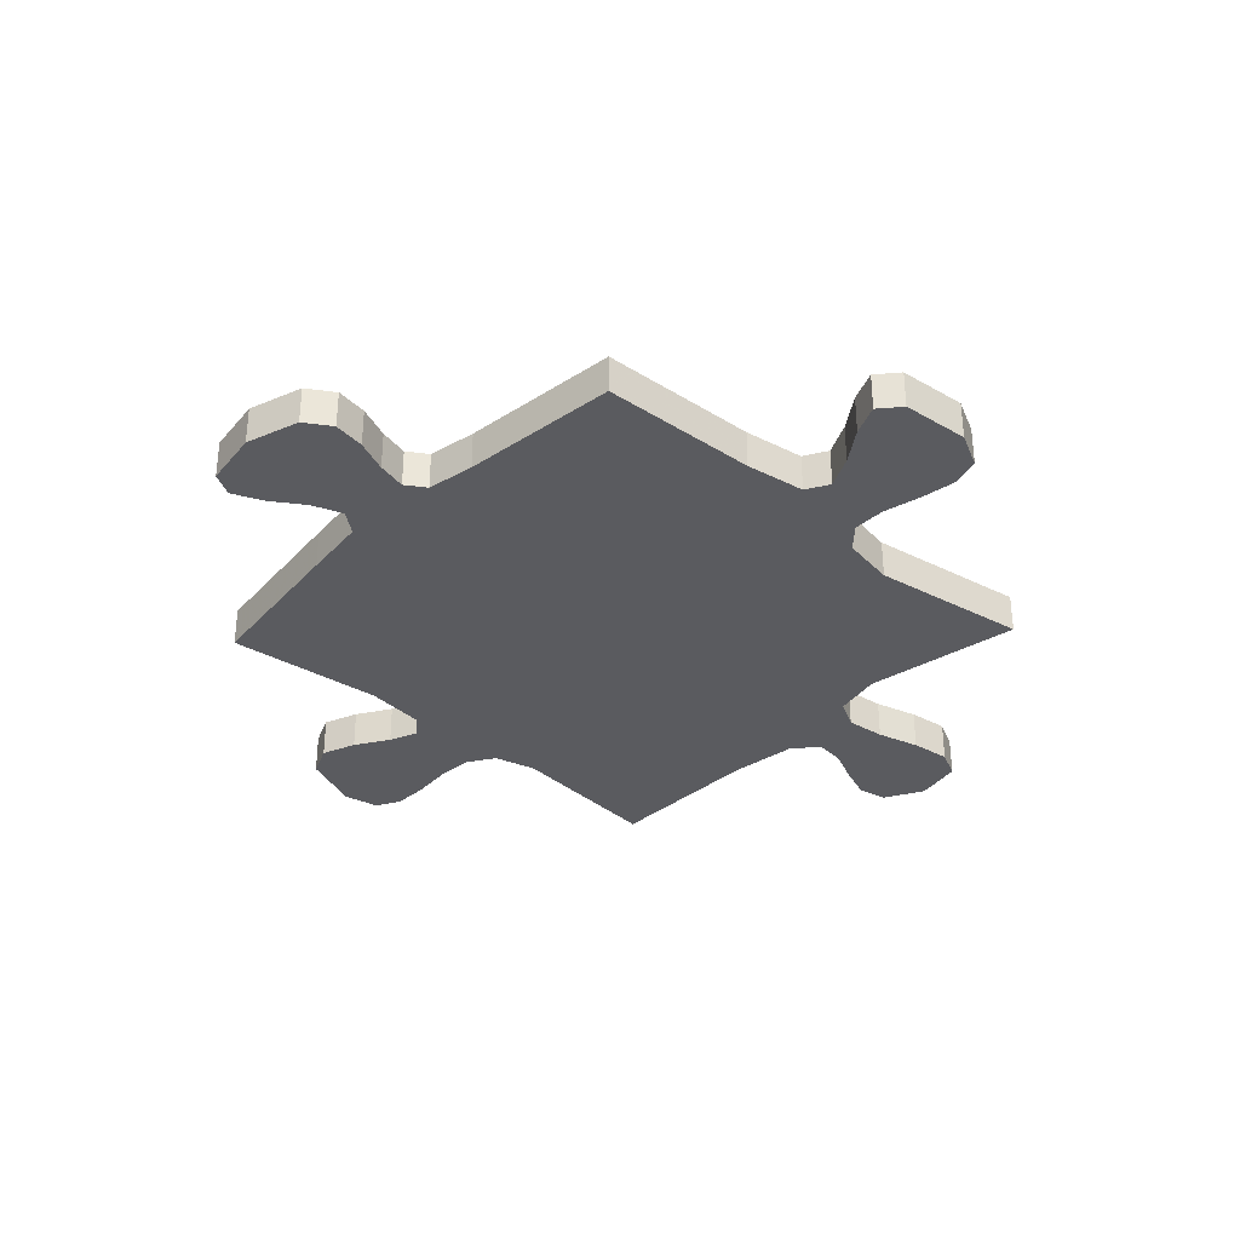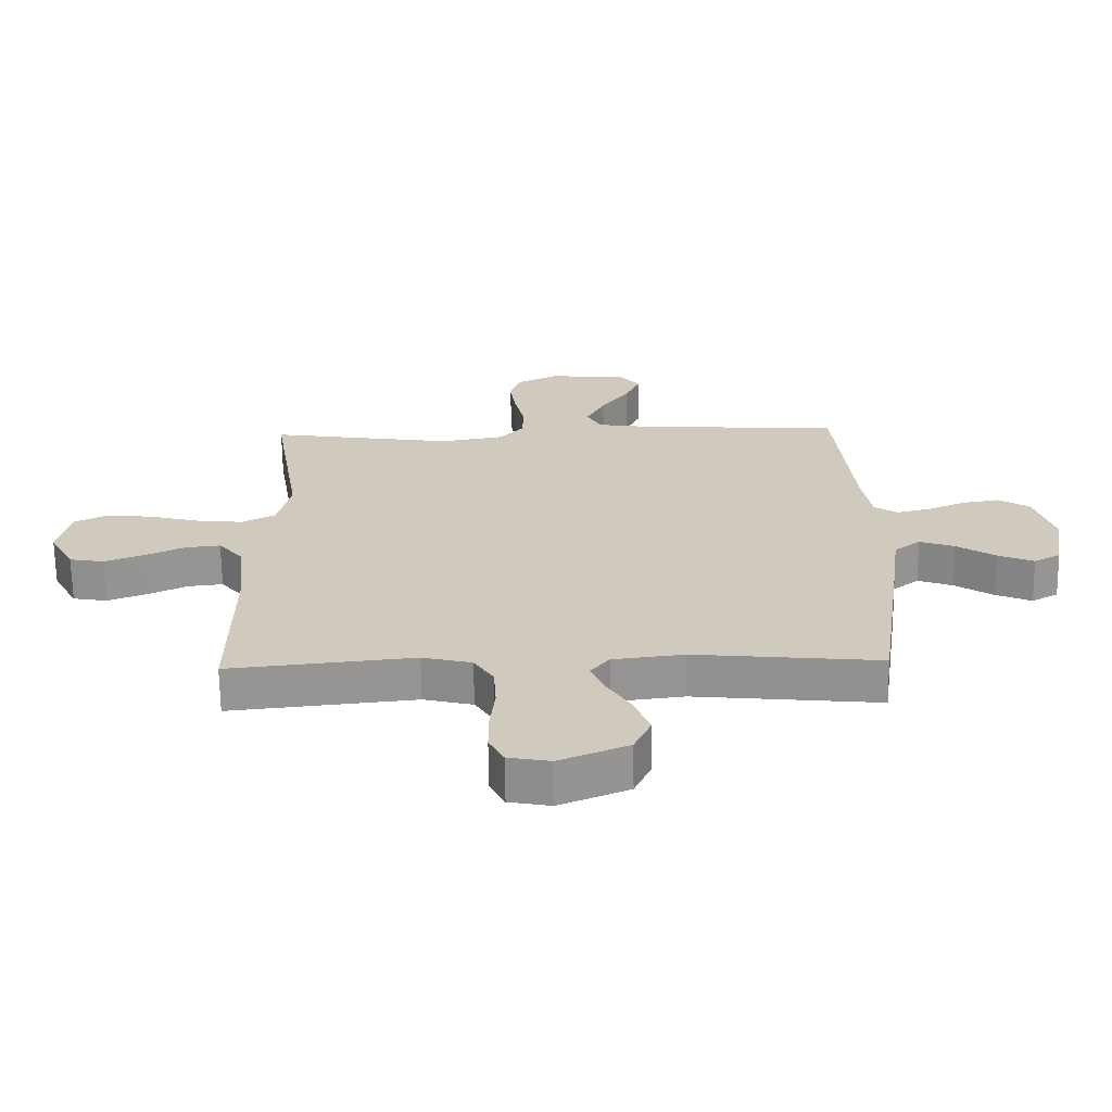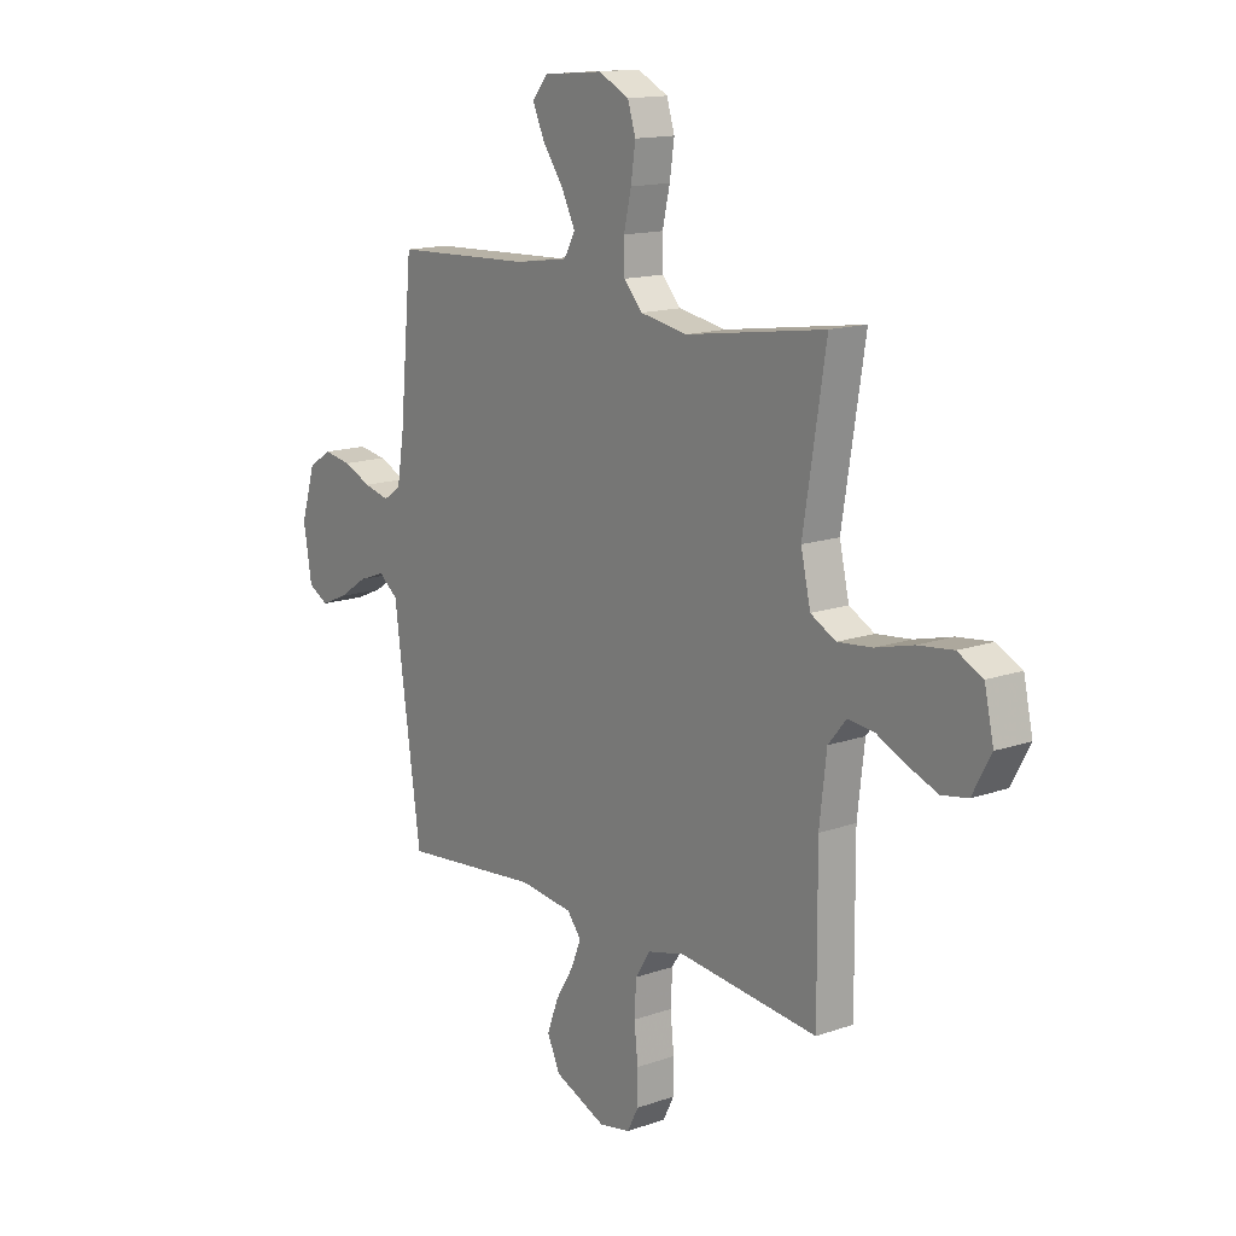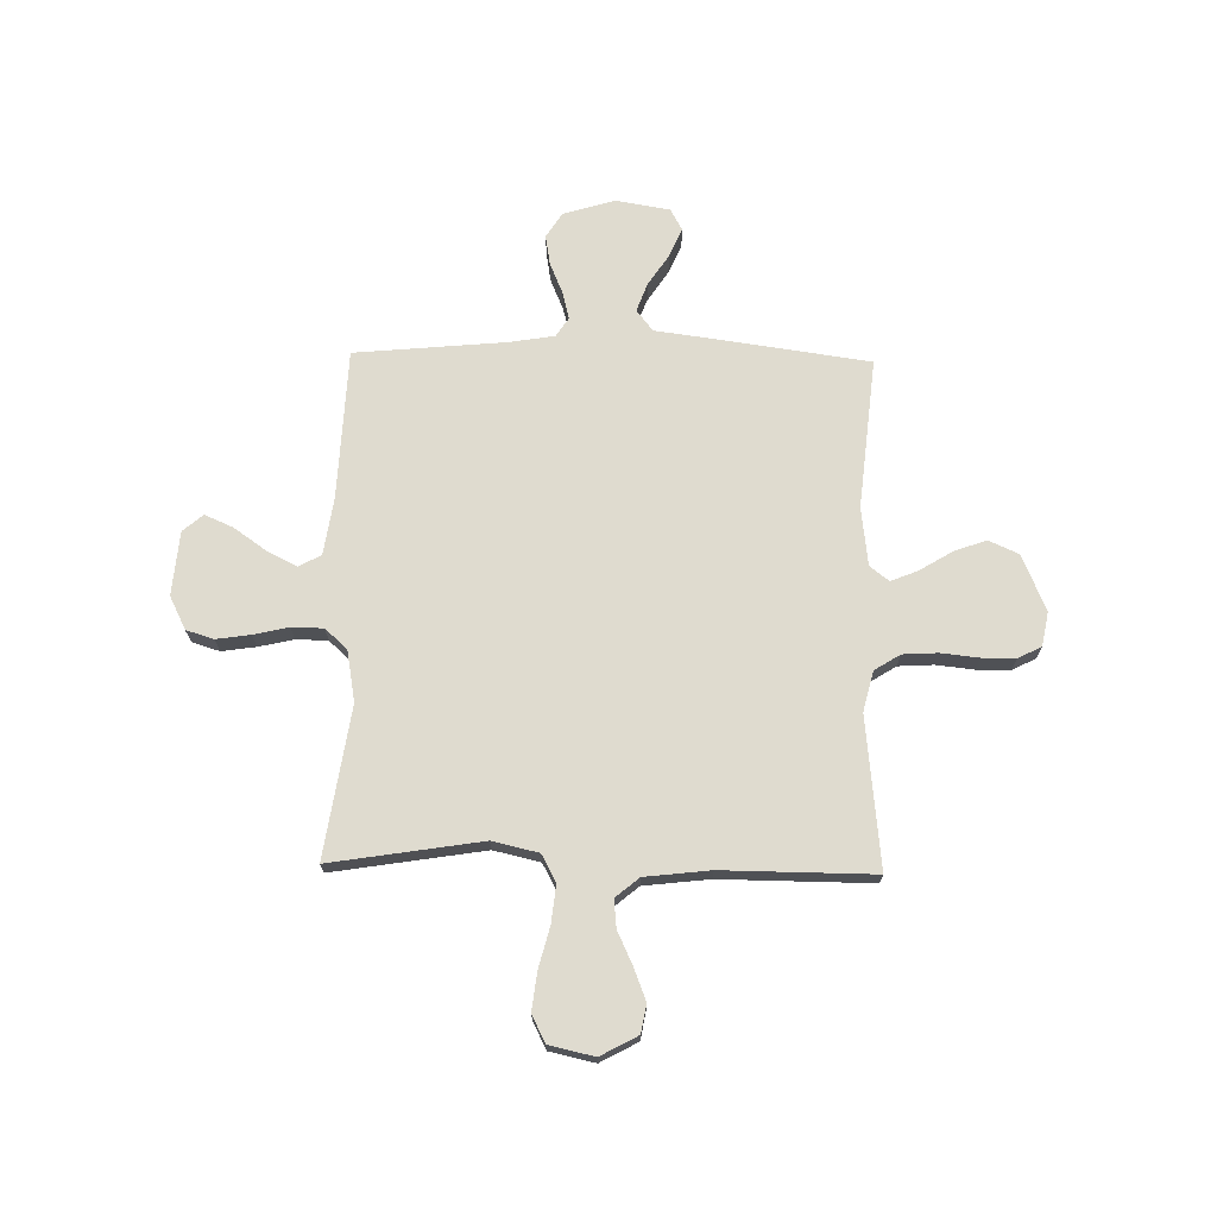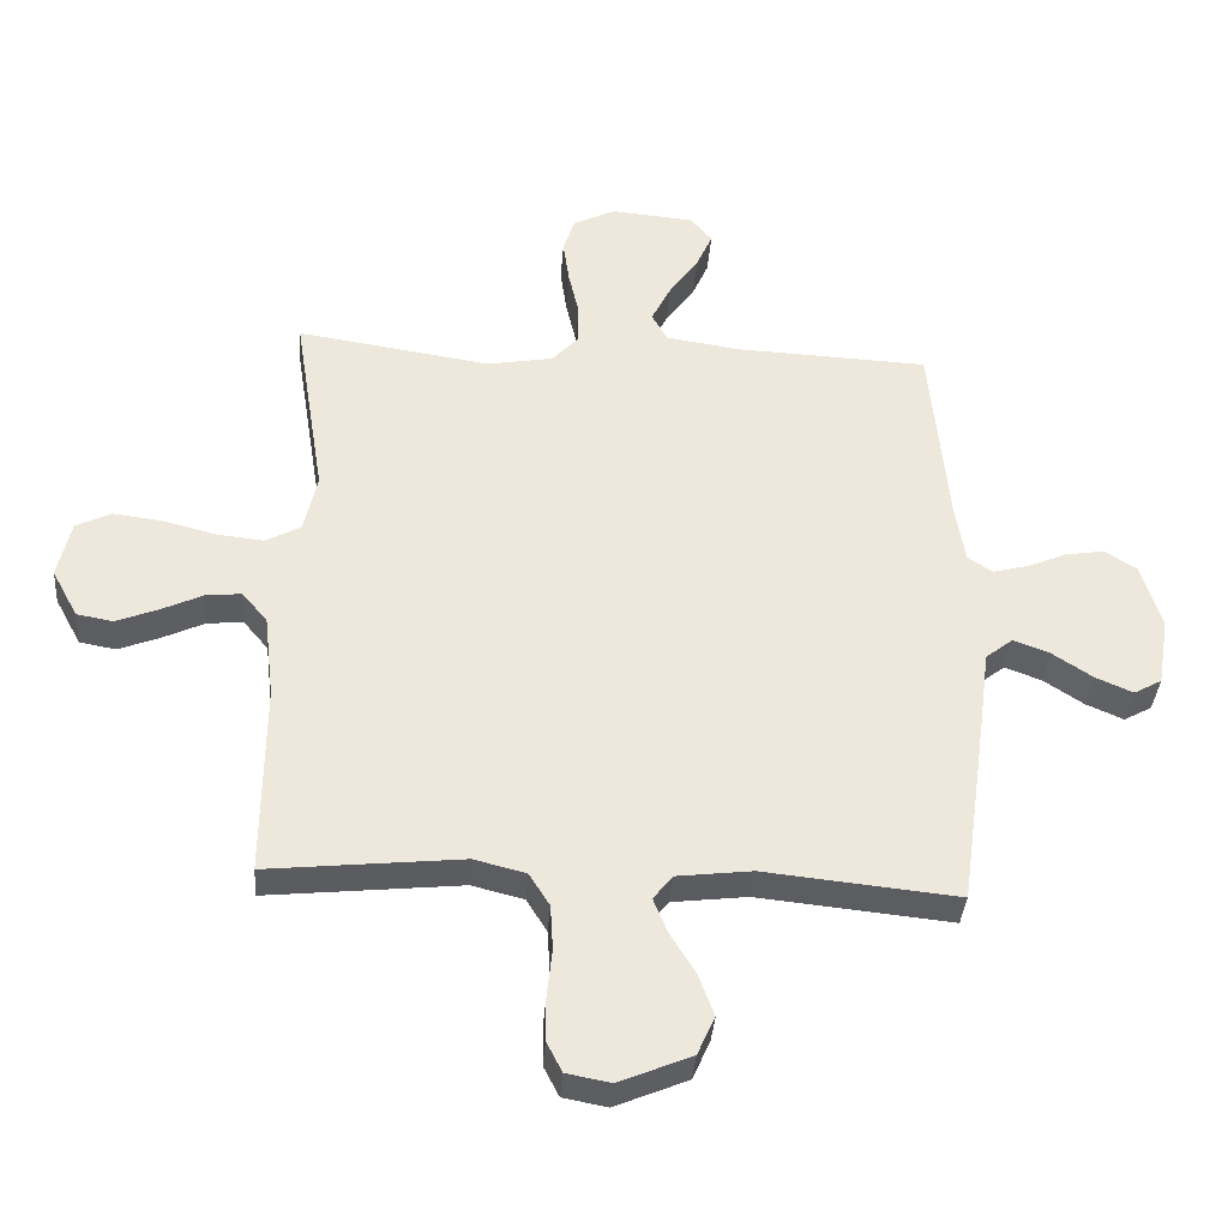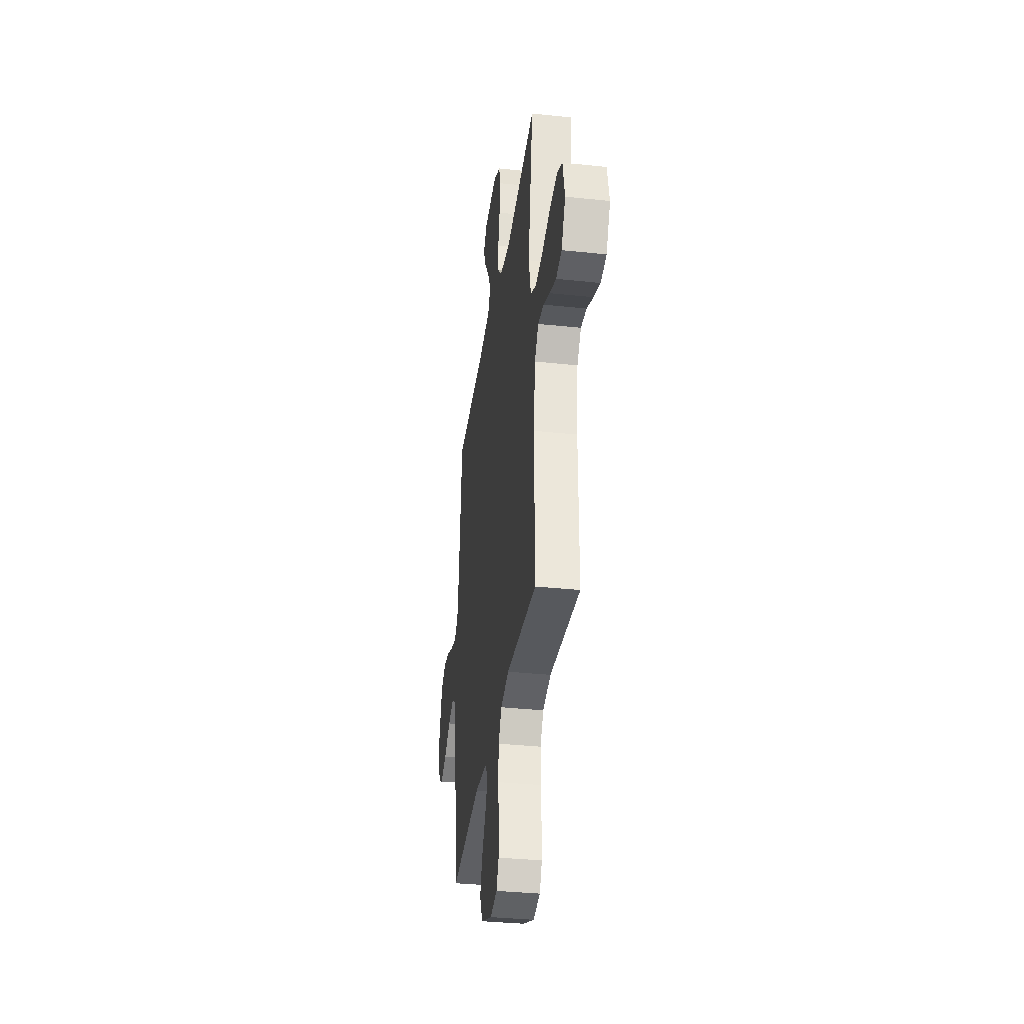
<metadata>
{"format":"obj","ext":"obj","renderer":"f3d","projection":"perspective","resolution":1024,"background":"white","views":[{"elev":-33.5,"azim":-43.2,"up":"+Y"},{"elev":-67.0,"azim":-179.2,"up":"+Z"},{"elev":14.6,"azim":52.6,"up":"+Z"},{"elev":70.5,"azim":91.1,"up":"+Y"},{"elev":-36.8,"azim":175.7,"up":"+Z"},{"elev":-35.4,"azim":82.0,"up":"+Z"}]}
</metadata>
<code>
v -0.5 0.07 -0.5
v -0.542 0.07 -0.2
v -0.558 0.07 -0.078
v -0.6 0.07 -0.045
v -0.657 0.07 -0.066
v -0.719 0.07 -0.107
v -0.777 0.07 -0.132
v -0.82 0.07 -0.108
v -0.838 0.07 0
v -0.807 0.07 0.102
v -0.757 0.07 0.134
v -0.697 0.07 0.124
v -0.636 0.07 0.098
v -0.581 0.07 0.084
v -0.543 0.07 0.109
v -0.528 0.07 0.2
v -0.5 0.07 0.5
v -0.2 0.07 0.513
v -0.086 0.07 0.53
v -0.062 0.07 0.574
v -0.092 0.07 0.634
v -0.137 0.07 0.698
v -0.162 0.07 0.755
v -0.128 0.07 0.795
v 0 0.07 0.806
v 0.066 0.07 0.773
v 0.083 0.07 0.718
v 0.073 0.07 0.65
v 0.057 0.07 0.58
v 0.058 0.07 0.517
v 0.098 0.07 0.473
v 0.2 0.07 0.455
v 0.5 0.07 0.5
v 0.452 0.07 0.2
v 0.473 0.07 0.108
v 0.527 0.07 0.079
v 0.602 0.07 0.087
v 0.683 0.07 0.108
v 0.758 0.07 0.117
v 0.812 0.07 0.09
v 0.832 0.07 0
v 0.792 0.07 -0.074
v 0.736 0.07 -0.084
v 0.672 0.07 -0.059
v 0.608 0.07 -0.029
v 0.552 0.07 -0.023
v 0.513 0.07 -0.07
v 0.498 0.07 -0.2
v 0.5 0.07 -0.5
v 0.2 0.07 -0.469
v 0.12 0.07 -0.489
v 0.088 0.07 -0.54
v 0.084 0.07 -0.61
v 0.092 0.07 -0.685
v 0.092 0.07 -0.752
v 0.068 0.07 -0.799
v 0 0.07 -0.812
v -0.112 0.07 -0.765
v -0.139 0.07 -0.705
v -0.115 0.07 -0.64
v -0.076 0.07 -0.576
v -0.054 0.07 -0.522
v -0.084 0.07 -0.484
v -0.2 0.07 -0.47
v -0.5 0 -0.5
v -0.542 0 -0.2
v -0.558 0 -0.078
v -0.6 0 -0.045
v -0.657 0 -0.066
v -0.719 0 -0.107
v -0.777 0 -0.132
v -0.82 0 -0.108
v -0.838 0 0
v -0.807 0 0.102
v -0.757 0 0.134
v -0.697 0 0.124
v -0.636 0 0.098
v -0.581 0 0.084
v -0.543 0 0.109
v -0.528 0 0.2
v -0.5 0 0.5
v -0.2 0 0.513
v -0.086 0 0.53
v -0.062 0 0.574
v -0.092 0 0.634
v -0.137 0 0.698
v -0.162 0 0.755
v -0.128 0 0.795
v 0 0 0.806
v 0.066 0 0.773
v 0.083 0 0.718
v 0.073 0 0.65
v 0.057 0 0.58
v 0.058 0 0.517
v 0.098 0 0.473
v 0.2 0 0.455
v 0.5 0 0.5
v 0.452 0 0.2
v 0.473 0 0.108
v 0.527 0 0.079
v 0.602 0 0.087
v 0.683 0 0.108
v 0.758 0 0.117
v 0.812 0 0.09
v 0.832 0 0
v 0.792 0 -0.074
v 0.736 0 -0.084
v 0.672 0 -0.059
v 0.608 0 -0.029
v 0.552 0 -0.023
v 0.513 0 -0.07
v 0.498 0 -0.2
v 0.5 0 -0.5
v 0.2 0 -0.469
v 0.12 0 -0.489
v 0.088 0 -0.54
v 0.084 0 -0.61
v 0.092 0 -0.685
v 0.092 0 -0.752
v 0.068 0 -0.799
v 0 0 -0.812
v -0.112 0 -0.765
v -0.139 0 -0.705
v -0.115 0 -0.64
v -0.076 0 -0.576
v -0.054 0 -0.522
v -0.084 0 -0.484
v -0.2 0 -0.47
f 58 59 60 61
f 58 61 62
f 57 58 62
f 56 57 62
f 53 54 55 56
f 52 53 56 62
f 51 52 62 63
f 48 49 50
f 47 48 50 51
f 46 47 51 63
f 42 43 44 45
f 40 41 42 45
f 40 45 46
f 37 38 39 40
f 36 37 40 46
f 35 36 46 63
f 32 33 34
f 31 32 34 35
f 26 27 28 29
f 24 25 26 29
f 24 29 30
f 21 22 23 24
f 20 21 24 30
f 19 20 30 31
f 16 17 18
f 15 16 18 19
f 10 11 12 13
f 10 13 14
f 9 10 14
f 8 9 14
f 5 6 7 8
f 4 5 8 14
f 3 4 14 15
f 64 1 2 3
f 31 35 63 64
f 19 31 64
f 3 15 19 64
f 125 124 123 122
f 126 125 122
f 126 122 121
f 126 121 120
f 120 119 118 117
f 126 120 117 116
f 127 126 116 115
f 114 113 112
f 115 114 112 111
f 127 115 111 110
f 109 108 107 106
f 109 106 105 104
f 110 109 104
f 104 103 102 101
f 110 104 101 100
f 127 110 100 99
f 98 97 96
f 99 98 96 95
f 93 92 91 90
f 93 90 89 88
f 94 93 88
f 88 87 86 85
f 94 88 85 84
f 95 94 84 83
f 82 81 80
f 83 82 80 79
f 77 76 75 74
f 78 77 74
f 78 74 73
f 78 73 72
f 72 71 70 69
f 78 72 69 68
f 79 78 68 67
f 67 66 65 128
f 128 127 99 95
f 128 95 83
f 128 83 79 67
f 1 65 66 2
f 2 66 67 3
f 3 67 68 4
f 4 68 69 5
f 5 69 70 6
f 6 70 71 7
f 7 71 72 8
f 8 72 73 9
f 9 73 74 10
f 10 74 75 11
f 11 75 76 12
f 12 76 77 13
f 13 77 78 14
f 14 78 79 15
f 15 79 80 16
f 16 80 81 17
f 17 81 82 18
f 18 82 83 19
f 19 83 84 20
f 20 84 85 21
f 21 85 86 22
f 22 86 87 23
f 23 87 88 24
f 24 88 89 25
f 25 89 90 26
f 26 90 91 27
f 27 91 92 28
f 28 92 93 29
f 29 93 94 30
f 30 94 95 31
f 31 95 96 32
f 32 96 97 33
f 33 97 98 34
f 34 98 99 35
f 35 99 100 36
f 36 100 101 37
f 37 101 102 38
f 38 102 103 39
f 39 103 104 40
f 40 104 105 41
f 41 105 106 42
f 42 106 107 43
f 43 107 108 44
f 44 108 109 45
f 45 109 110 46
f 46 110 111 47
f 47 111 112 48
f 48 112 113 49
f 49 113 114 50
f 50 114 115 51
f 51 115 116 52
f 52 116 117 53
f 53 117 118 54
f 54 118 119 55
f 55 119 120 56
f 56 120 121 57
f 57 121 122 58
f 58 122 123 59
f 59 123 124 60
f 60 124 125 61
f 61 125 126 62
f 62 126 127 63
f 63 127 128 64
f 64 128 65 1

</code>
